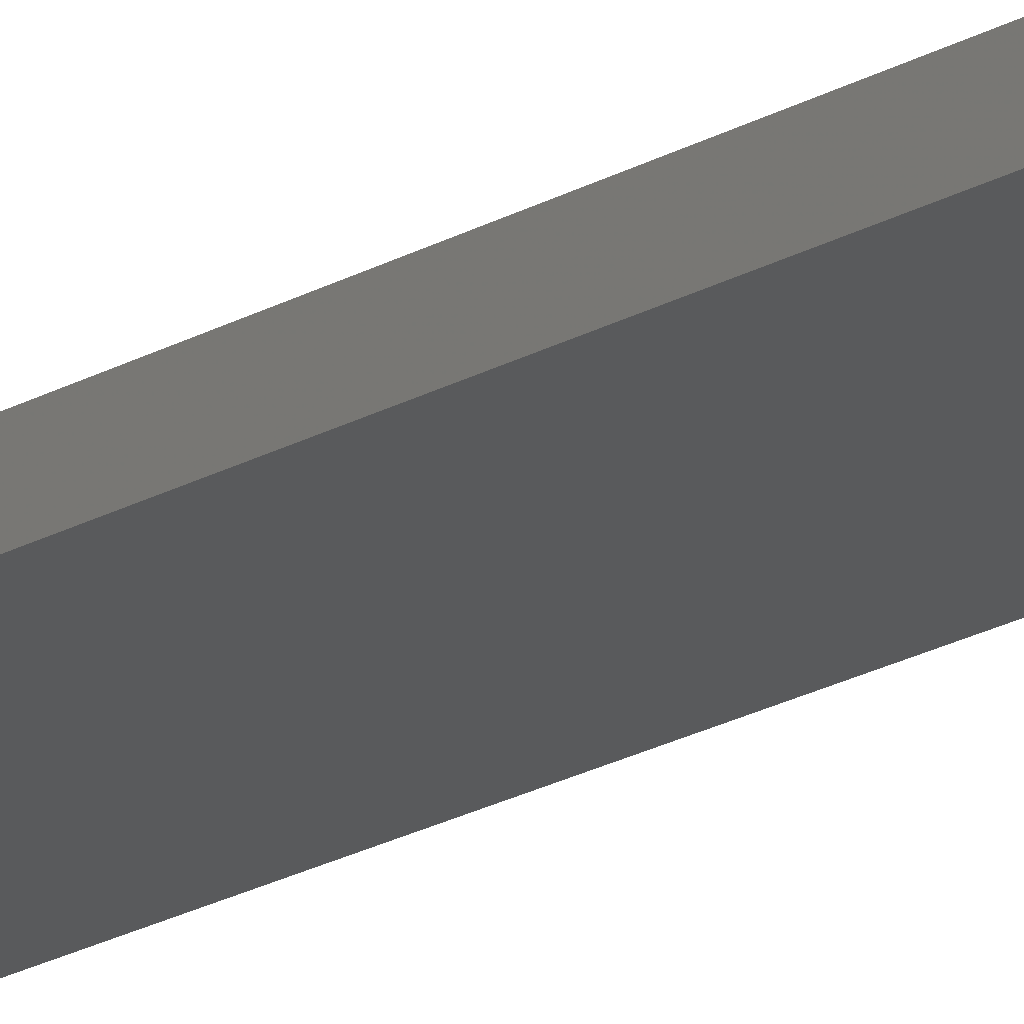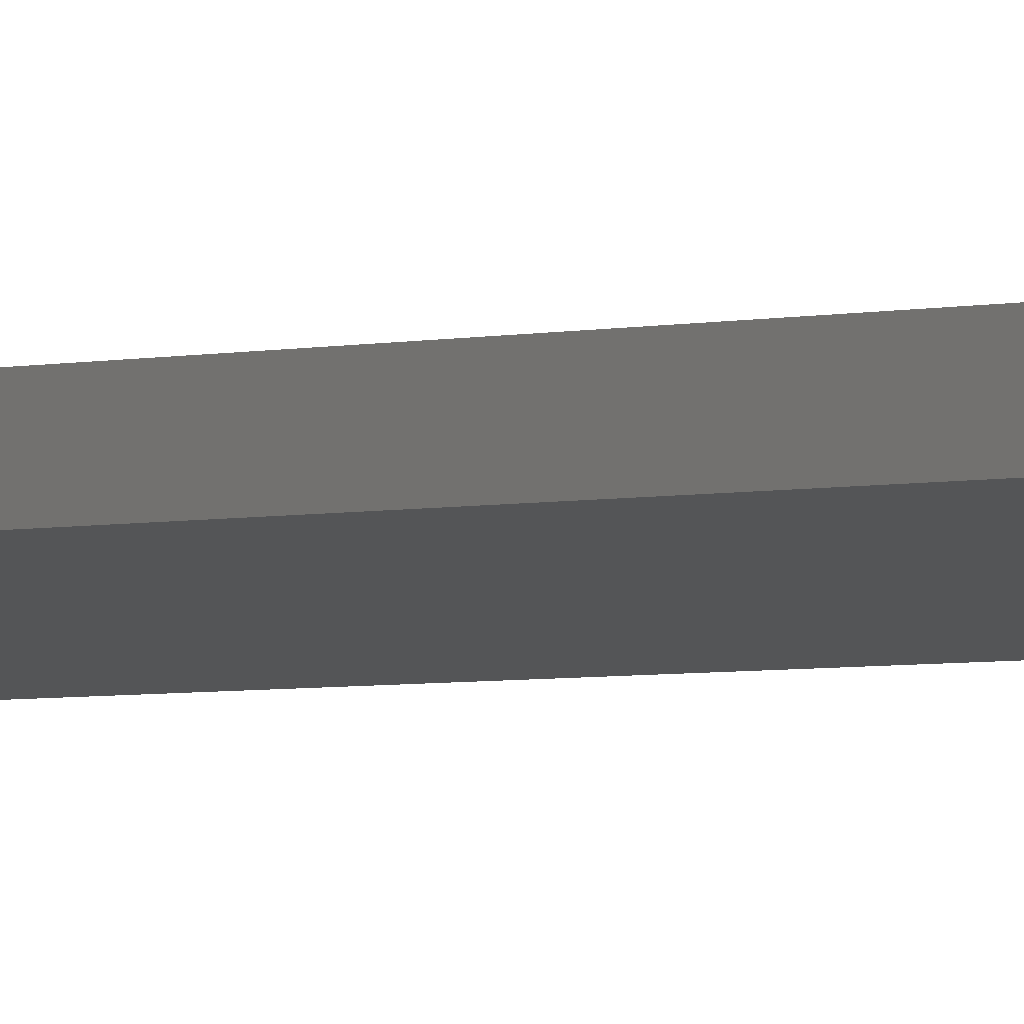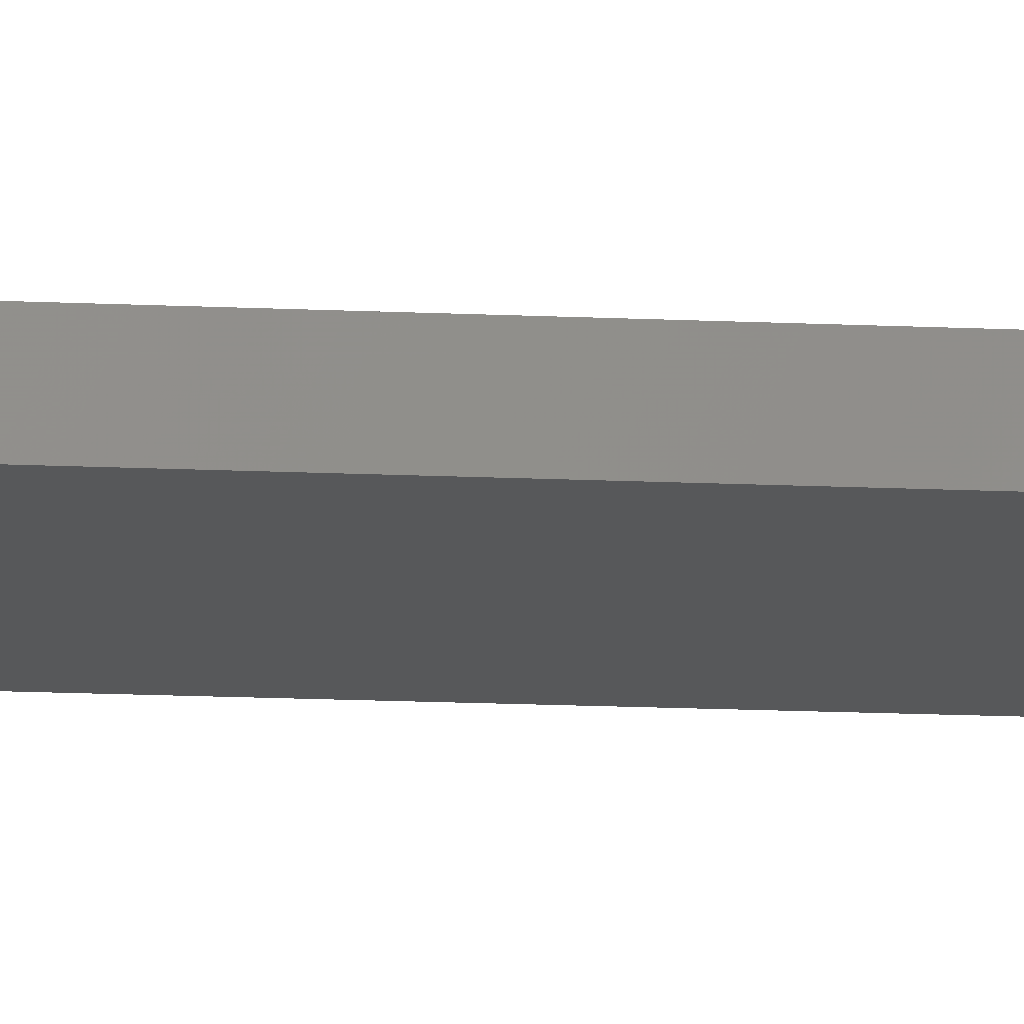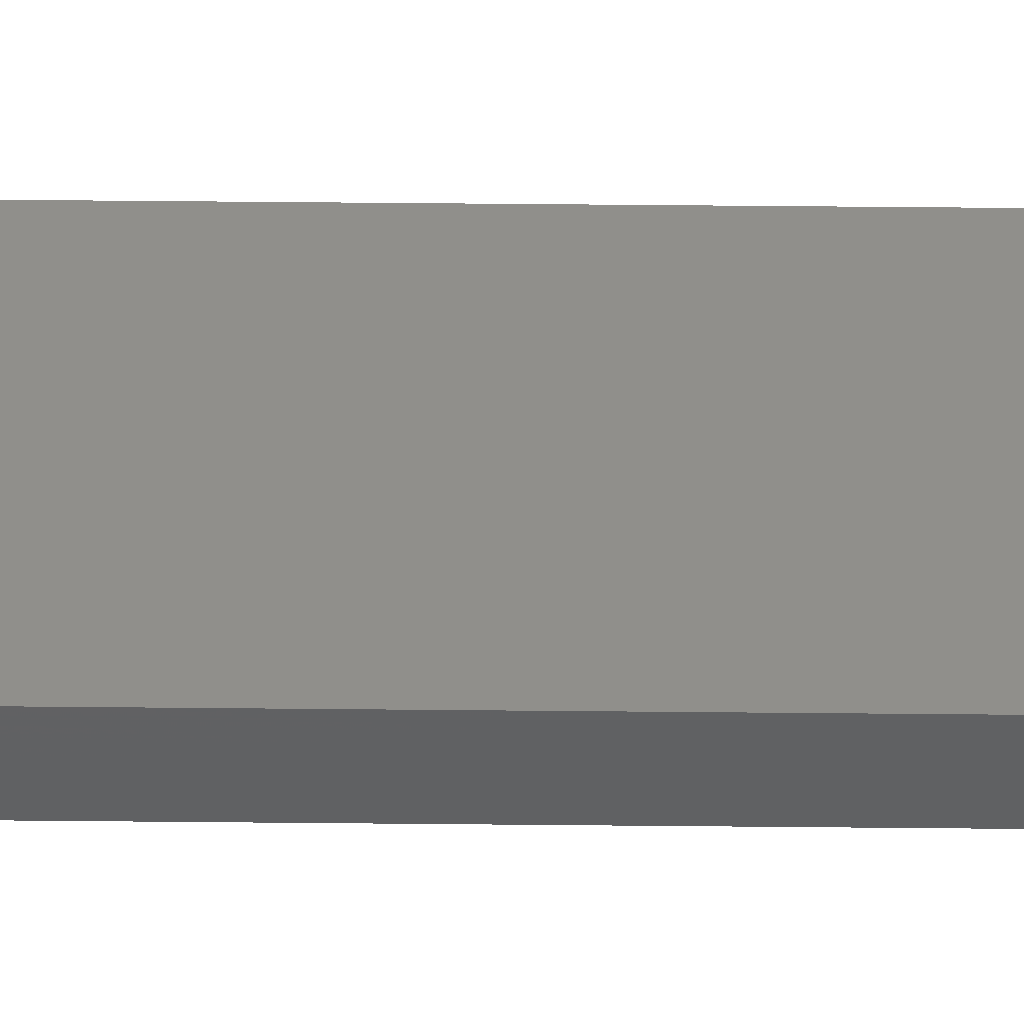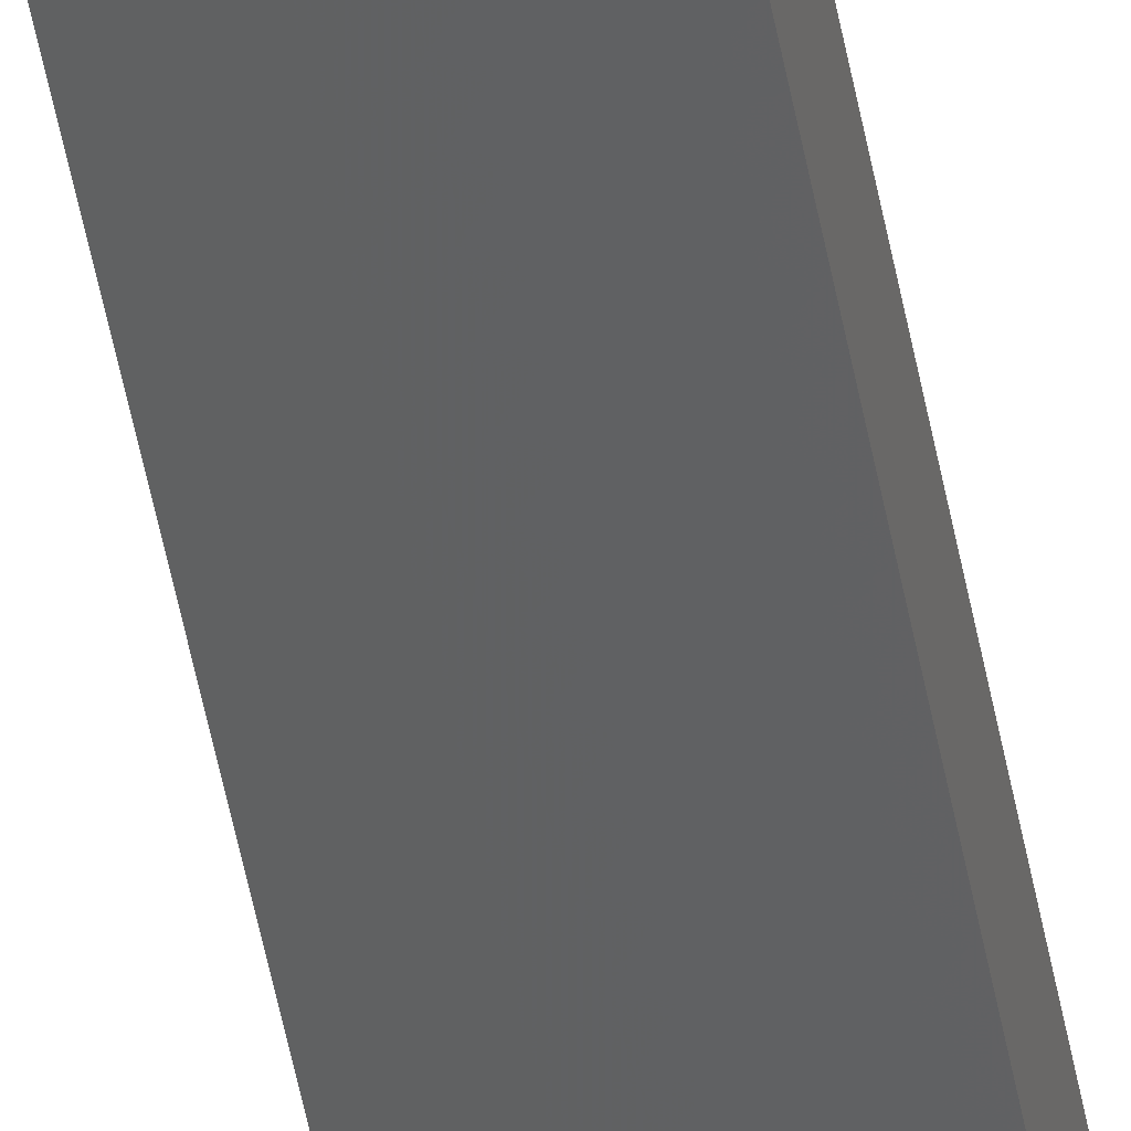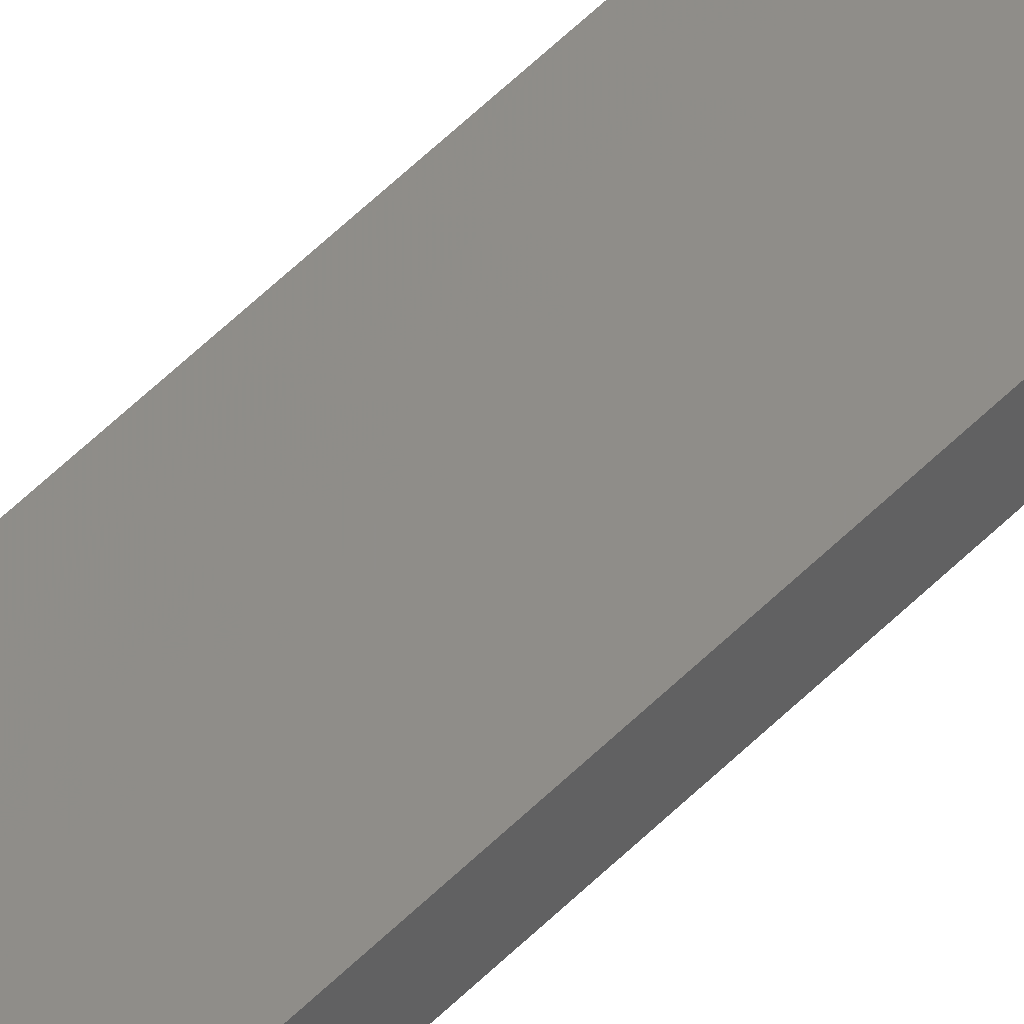
<metadata>
{"format":"stl","ext":"stl","renderer":"f3d","projection":"perspective","resolution":1024,"background":"white","views":[{"elev":-15.3,"azim":144.4,"up":"+Y"},{"elev":-1.7,"azim":149.7,"up":"+Y"},{"elev":-7.4,"azim":78.4,"up":"+Y"},{"elev":36.0,"azim":-89.2,"up":"+Y"},{"elev":-50.7,"azim":-169.6,"up":"+Y"},{"elev":59.8,"azim":45.0,"up":"+Y"}]}
</metadata>
<code>
# stl→obj: 16 verts, 28 faces
v 19.02 -2.405 410.6
v 18.96 -2.419 410.6
v 18.96 -2.419 407.1
v 19.02 -2.405 407.1
v 19.09 -2.391 410.6
v 19.09 -2.391 407.1
v 19.15 -2.377 407.1
v 19.15 -2.377 410.6
v 19.14 -2.328 407.1
v 19.14 -2.328 410.6
v 18.95 -2.37 407.1
v 18.95 -2.37 410.6
v 19.01 -2.356 407.1
v 19.01 -2.356 410.6
v 19.08 -2.342 410.6
v 19.08 -2.342 407.1
f 1 2 3
f 1 3 4
f 5 4 6
f 5 6 7
f 5 1 4
f 8 5 7
f 8 9 10
f 7 9 8
f 11 12 13
f 12 14 13
f 13 15 16
f 16 15 9
f 14 15 13
f 15 10 9
f 12 3 2
f 11 3 12
f 16 9 7
f 6 16 7
f 13 16 6
f 4 13 6
f 3 11 13
f 3 13 4
f 10 15 8
f 15 5 8
f 15 14 5
f 14 1 5
f 14 12 1
f 12 2 1

</code>
